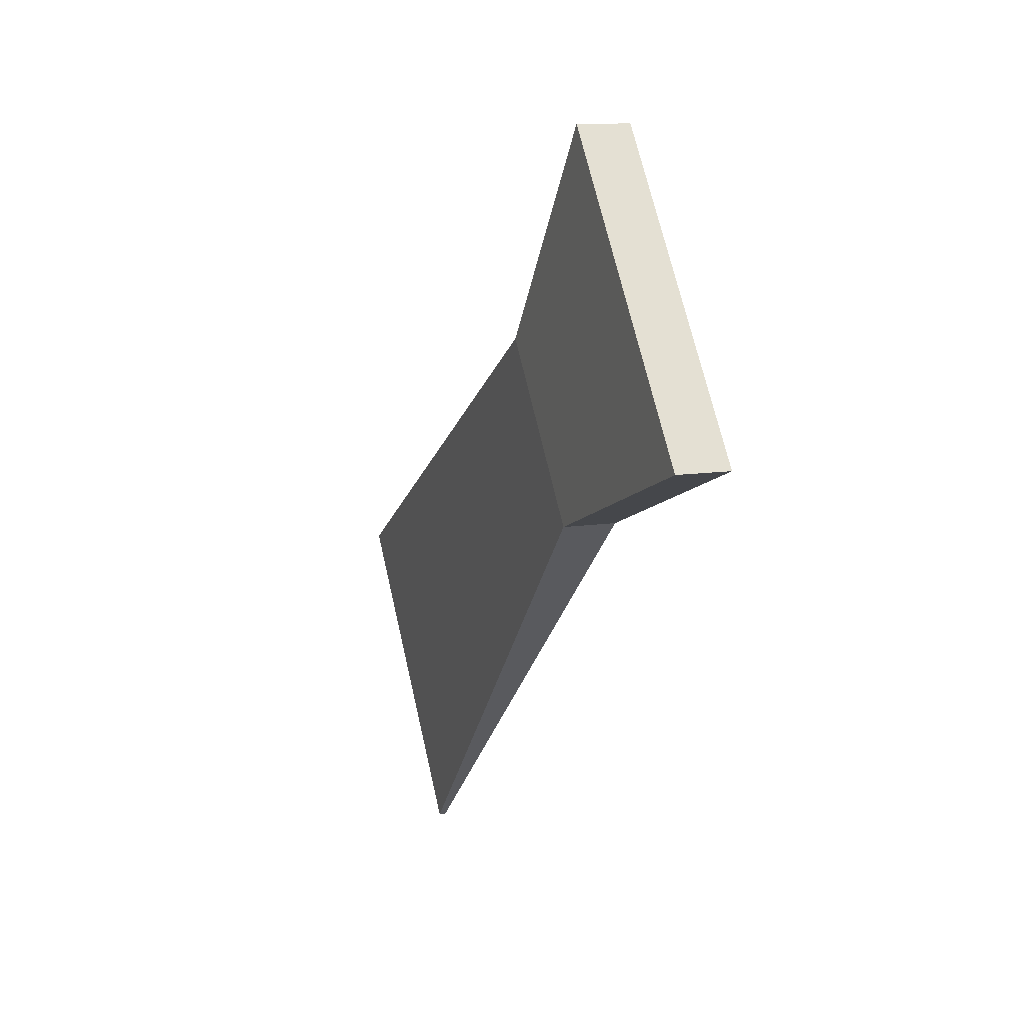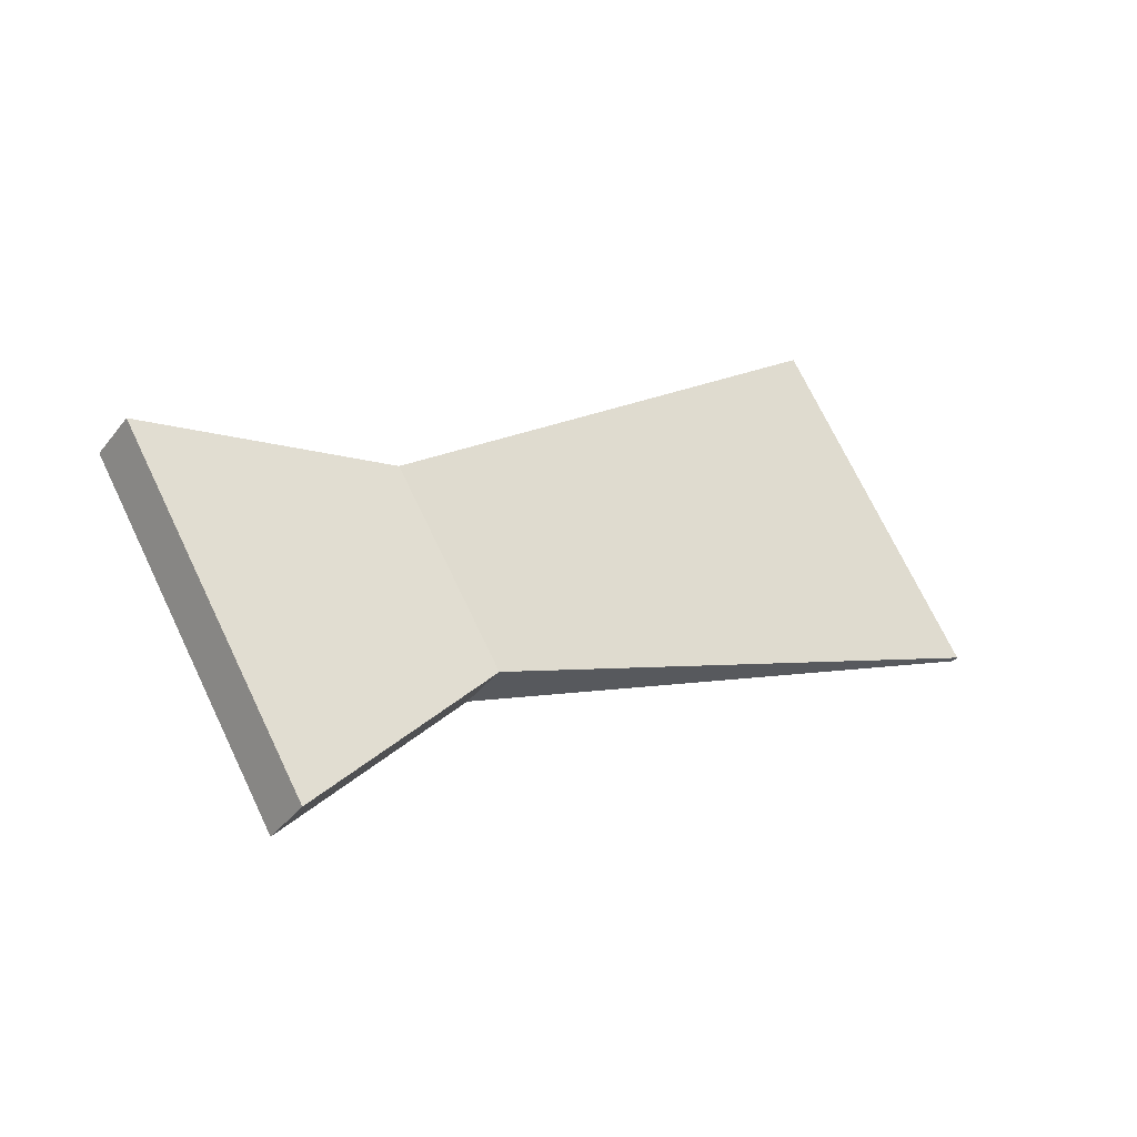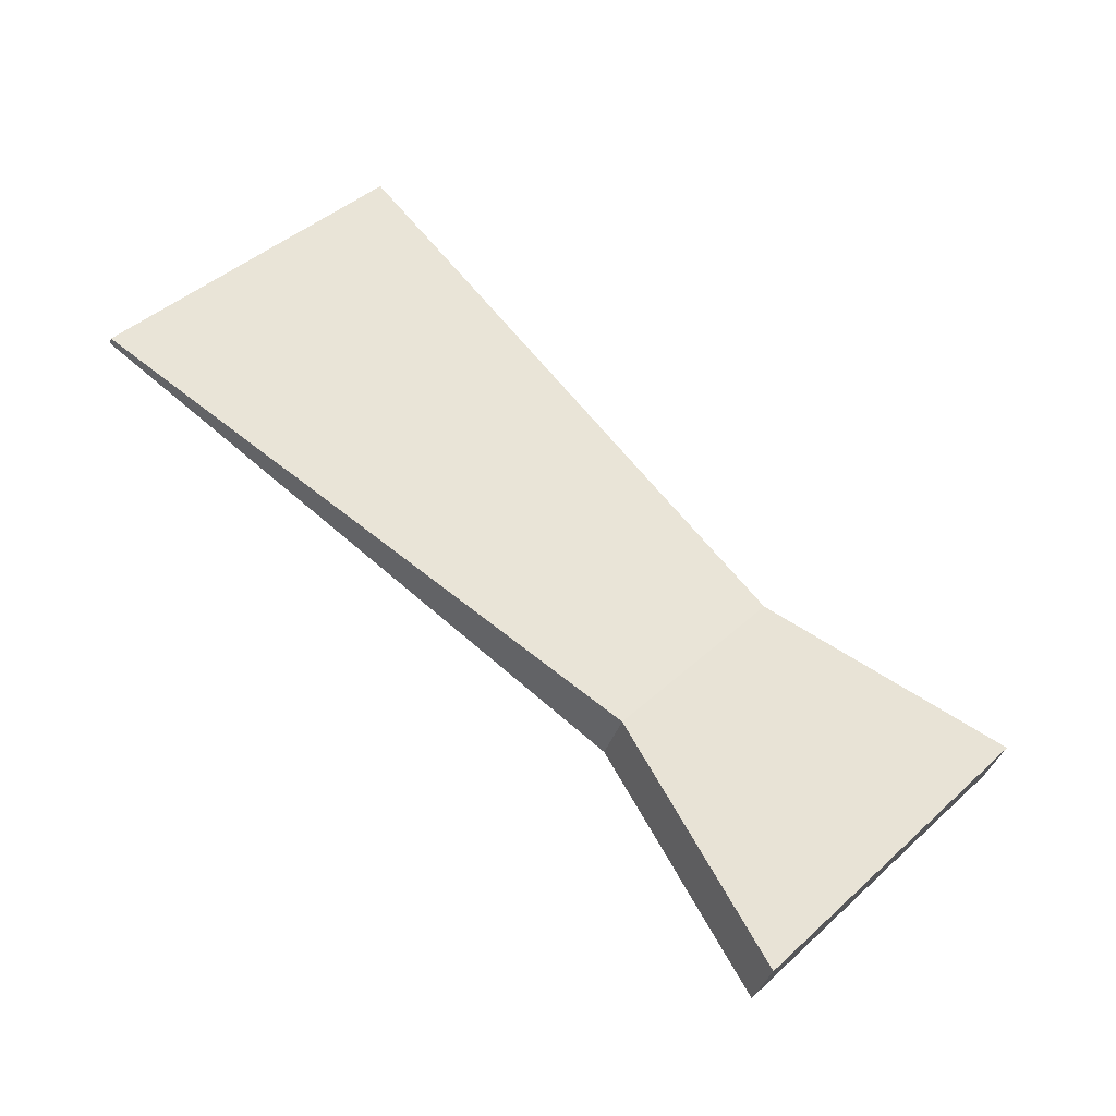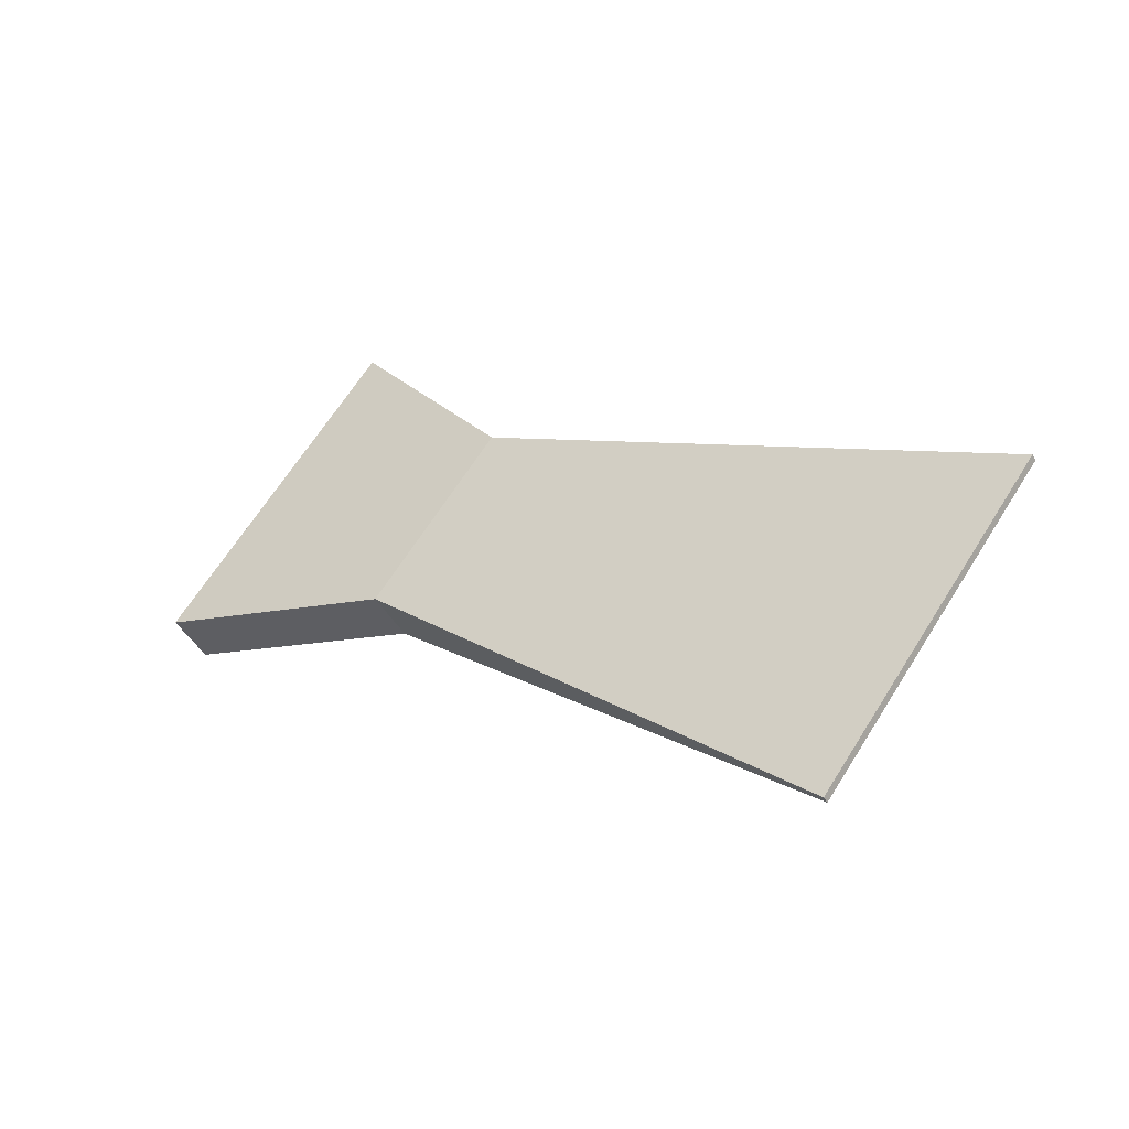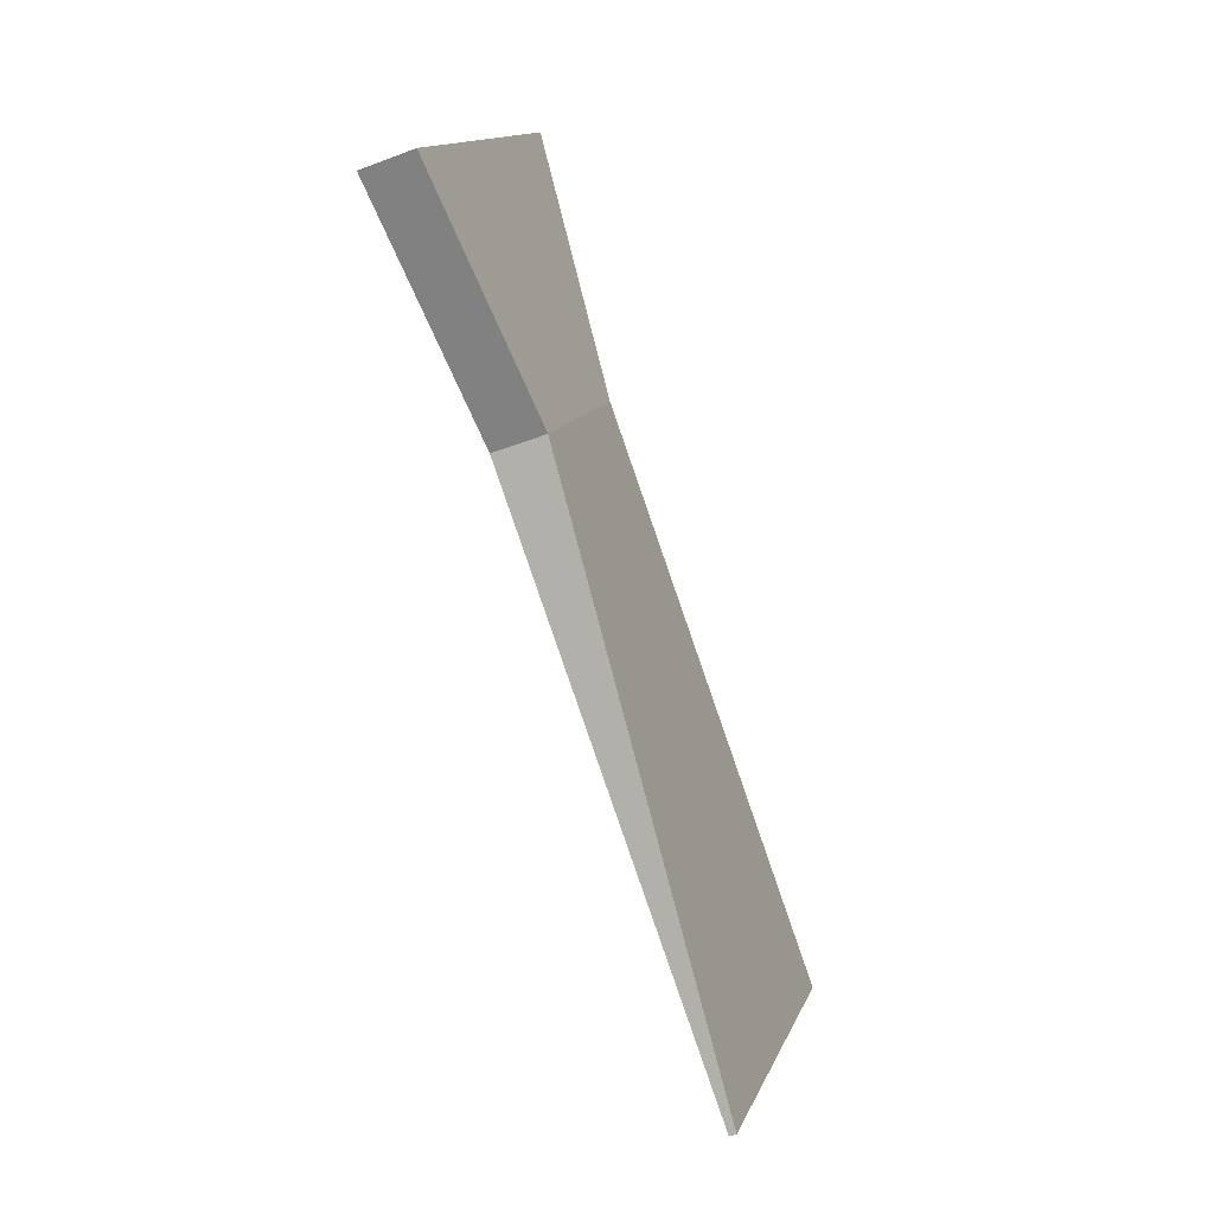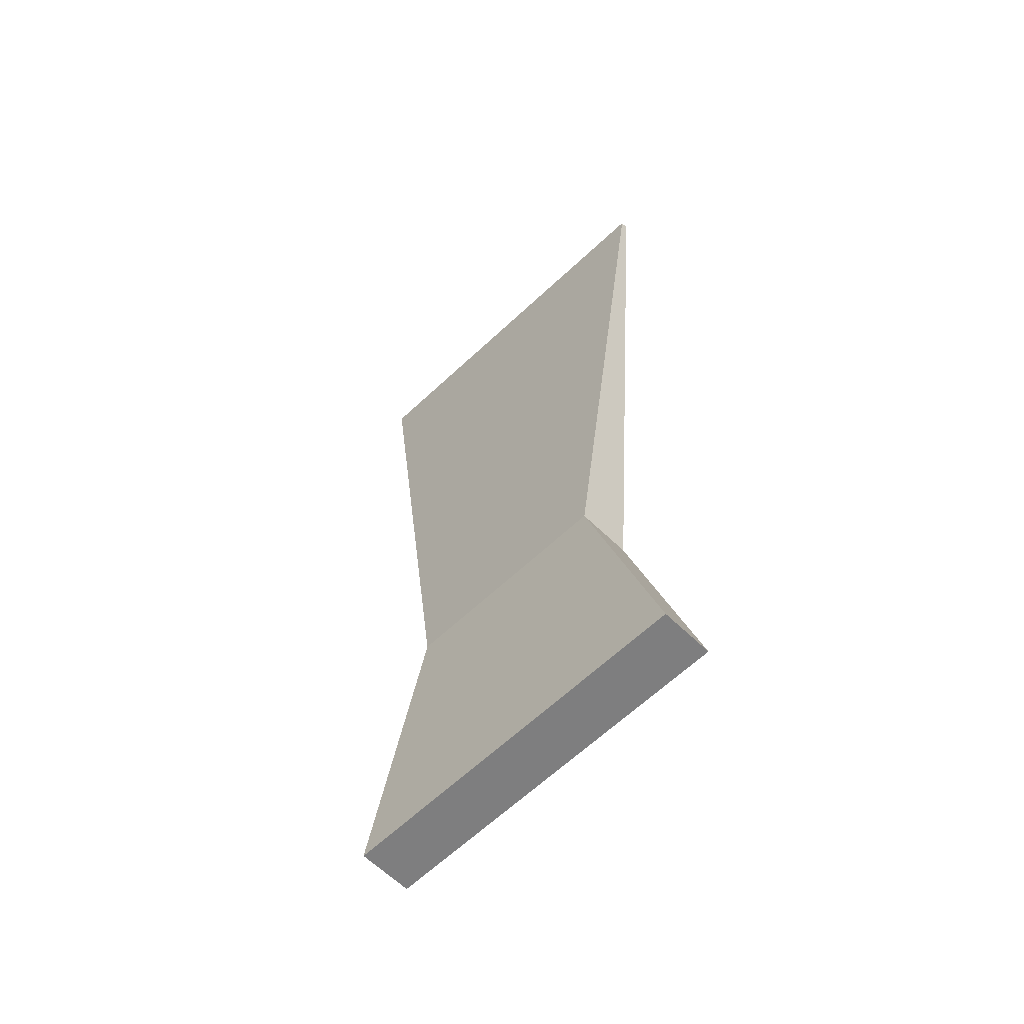
<metadata>
{"format":"obj","ext":"obj","renderer":"f3d","projection":"perspective","resolution":1024,"background":"white","views":[{"elev":10.5,"azim":128.1,"up":"+Y"},{"elev":-74.4,"azim":-129.0,"up":"+Z"},{"elev":-3.8,"azim":70.5,"up":"+Z"},{"elev":-46.5,"azim":-91.5,"up":"+Y"},{"elev":-43.6,"azim":173.6,"up":"+Y"},{"elev":-12.7,"azim":144.1,"up":"+Z"}]}
</metadata>
<code>
v -1.042 0.4652 0.8094
v -1.125 0.6825 0.9499
v -0.7977 0.8456 0.3651
v -0.8807 1.063 0.5056
v -1.037 0.4652 0.8121
v -1.12 0.6825 0.9526
v -0.7631 0.8455 0.3857
v -0.8461 1.063 0.5262
v -0.892 0.7789 0.5238
v -0.9399 0.9043 0.6048
v -0.8574 0.7789 0.5443
v -0.9053 0.9042 0.6254
f 9 4 3
f 4 7 3
f 11 6 5
f 6 1 5
f 9 5 1
f 10 6 12
f 8 10 12
f 7 9 3
f 8 11 7
f 2 9 1
f 9 10 4
f 4 8 7
f 11 12 6
f 6 2 1
f 9 11 5
f 10 2 6
f 8 4 10
f 7 11 9
f 8 12 11
f 2 10 9

</code>
